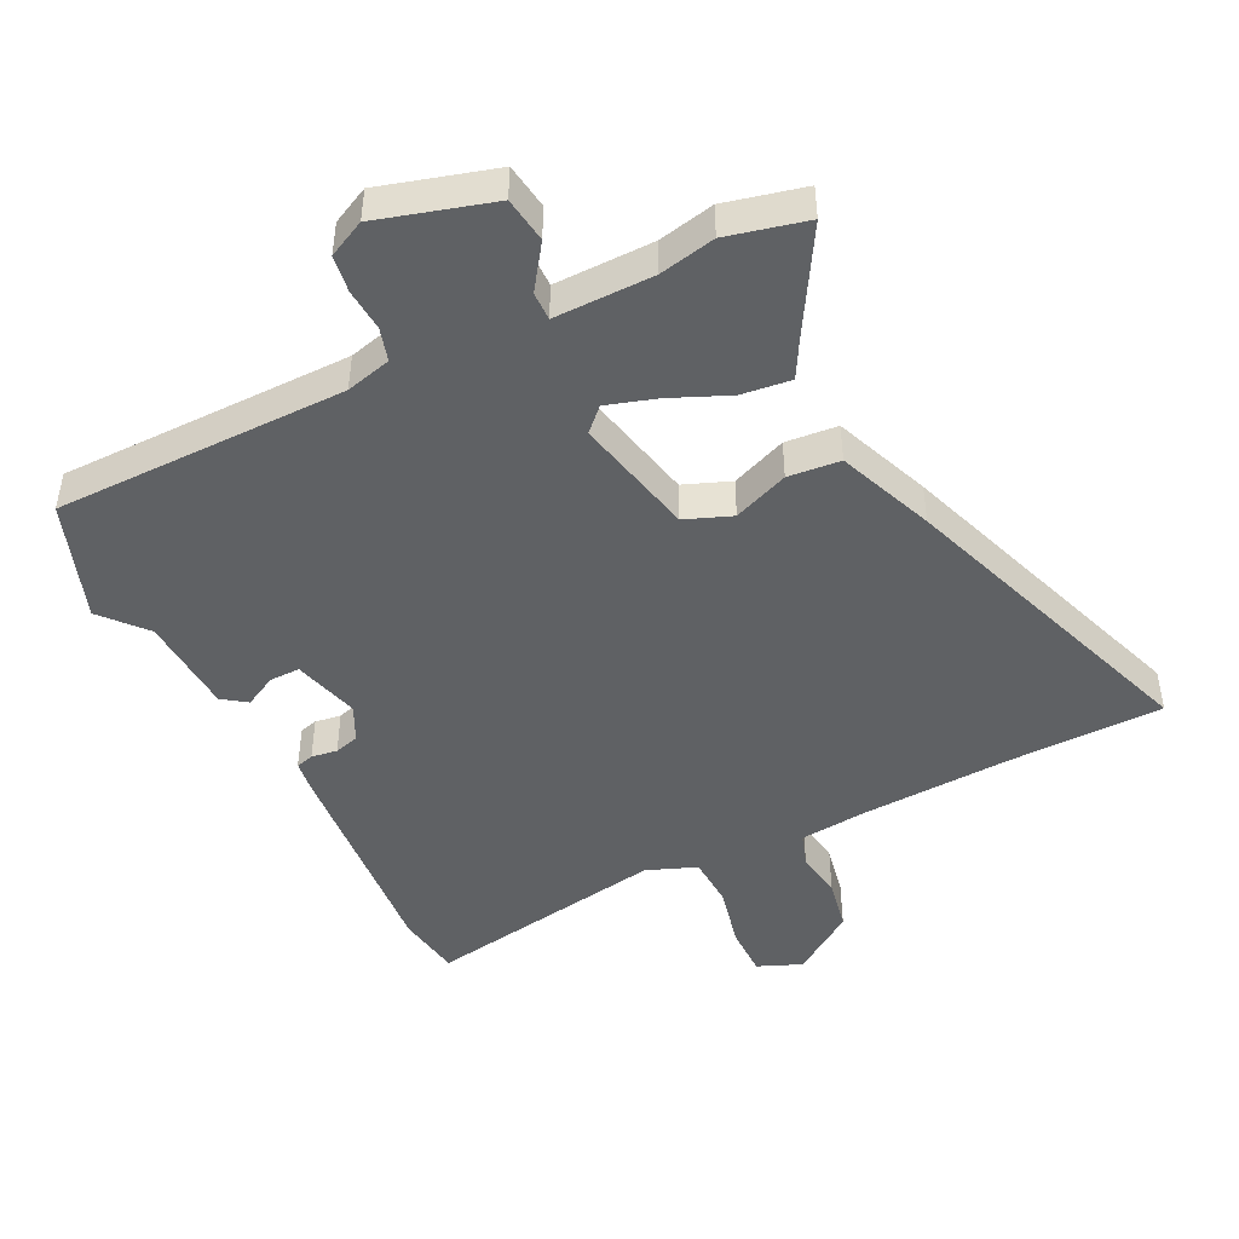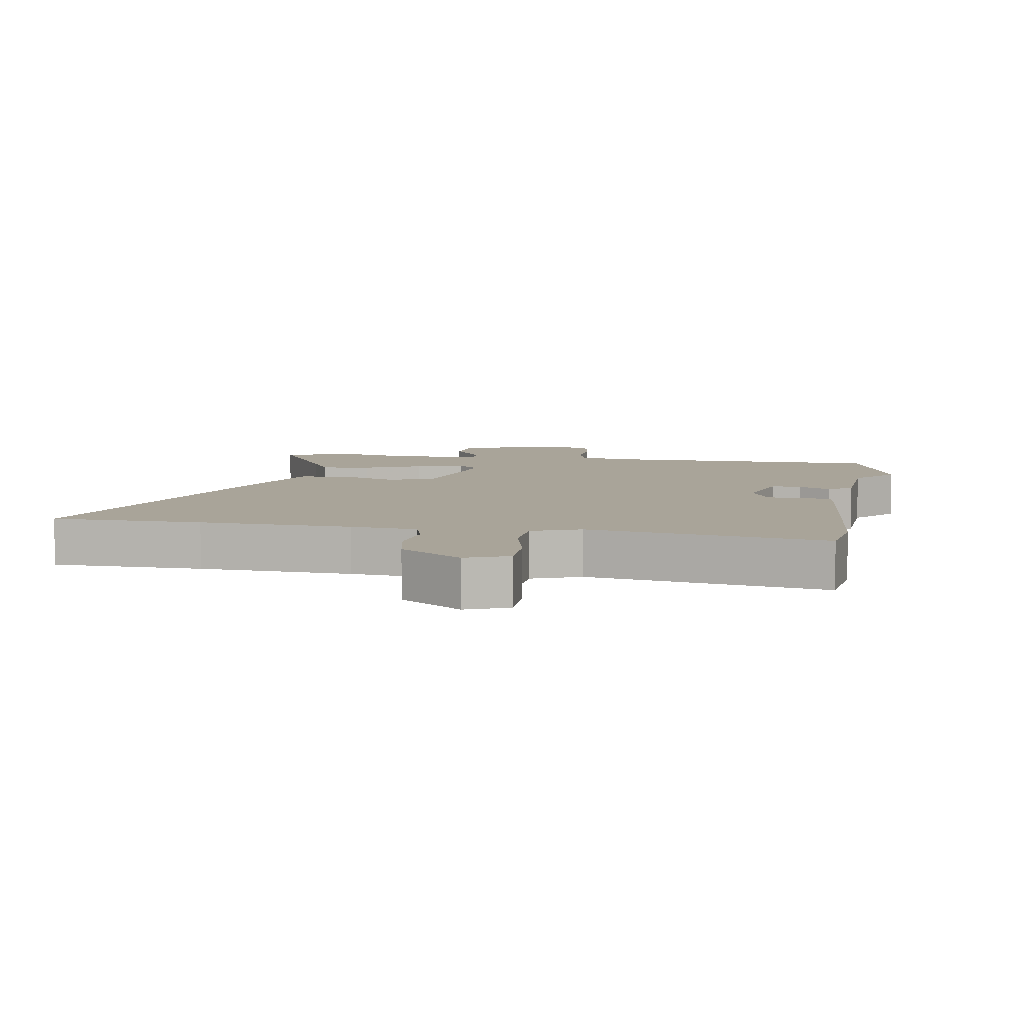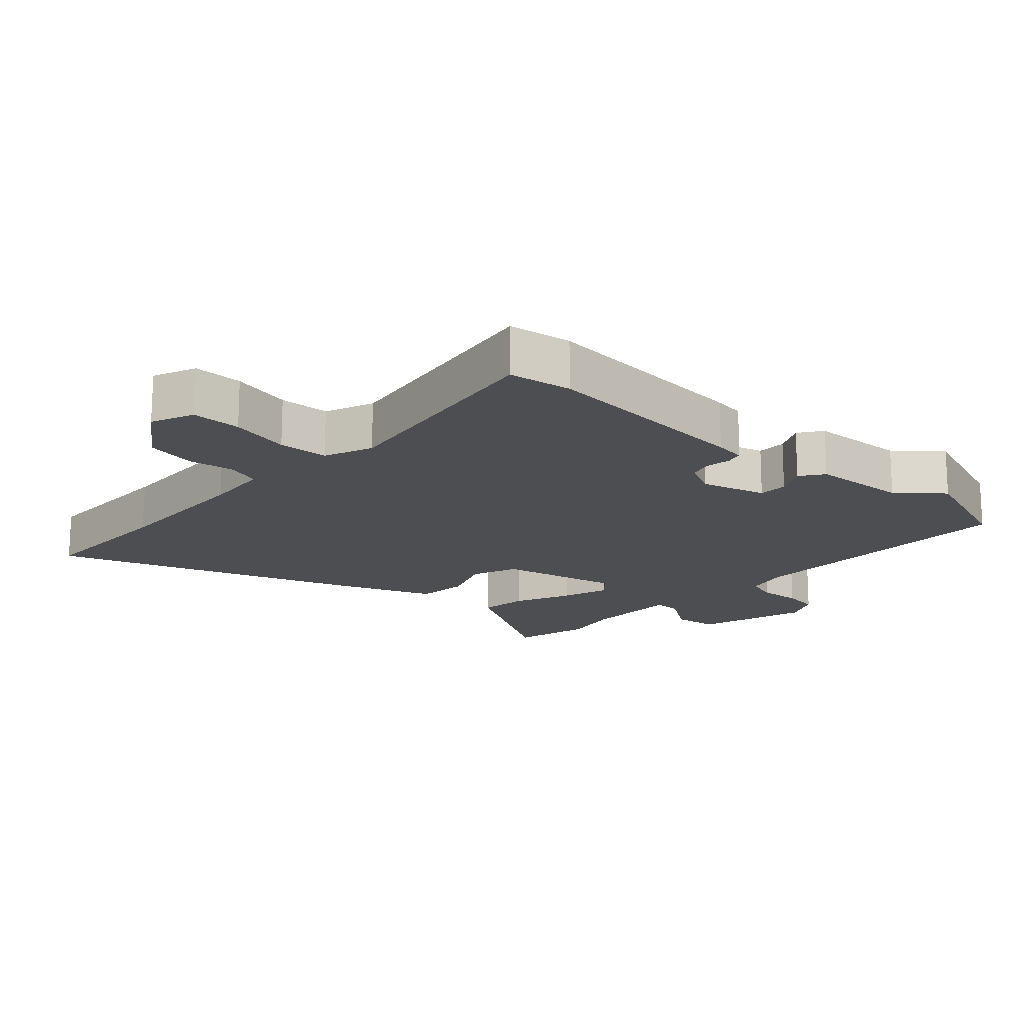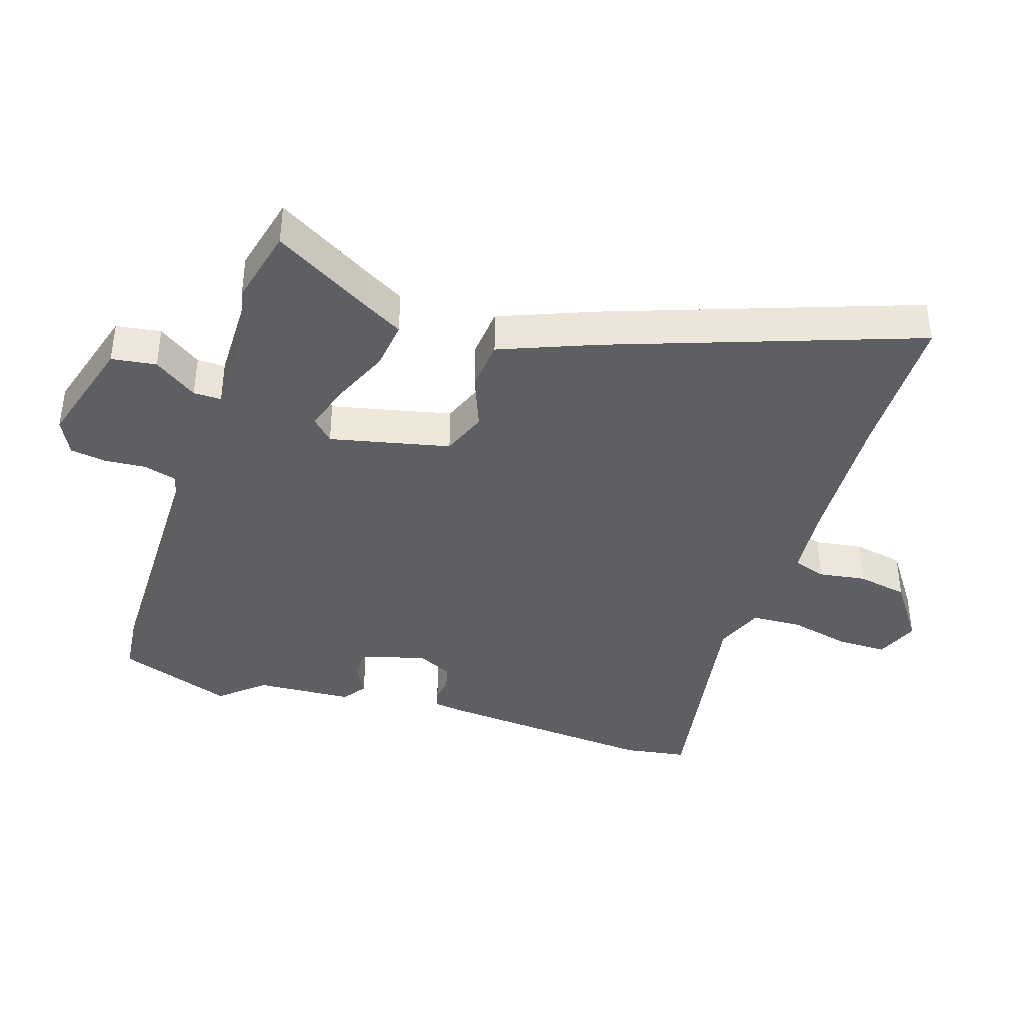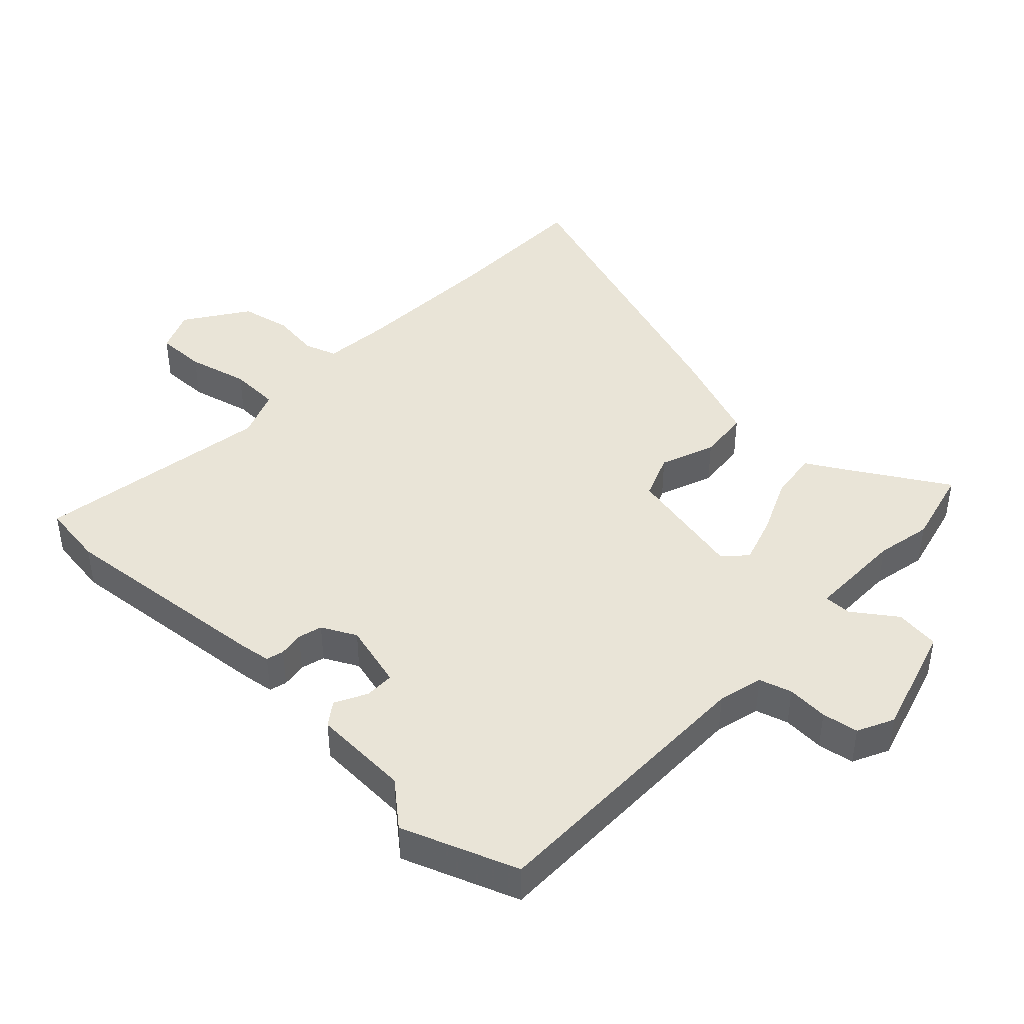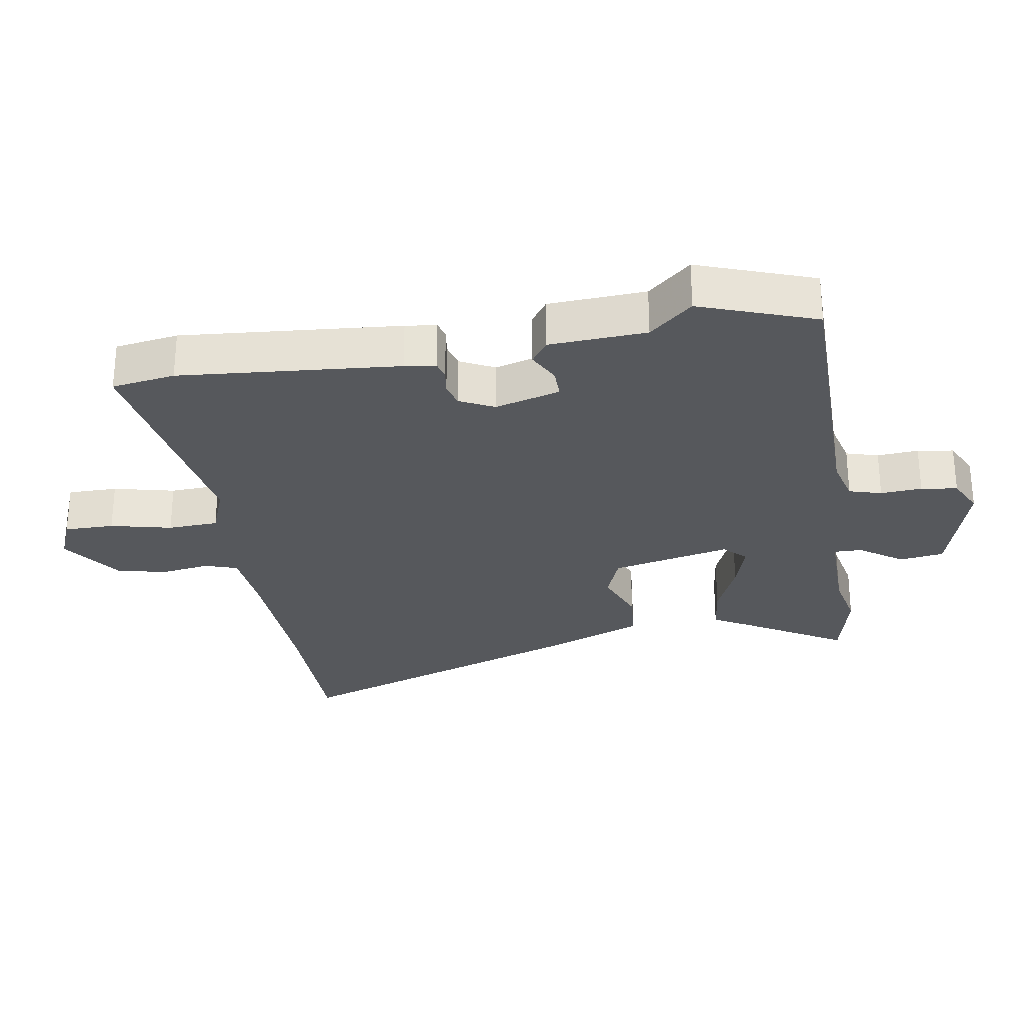
<metadata>
{"format":"obj","ext":"obj","renderer":"f3d","projection":"perspective","resolution":1024,"background":"white","views":[{"elev":-46.4,"azim":-153.1,"up":"+Y"},{"elev":7.3,"azim":10.1,"up":"+Y"},{"elev":-17.0,"azim":47.8,"up":"+Y"},{"elev":-39.6,"azim":-107.2,"up":"+Y"},{"elev":43.0,"azim":133.5,"up":"+Y"},{"elev":-28.3,"azim":99.9,"up":"+Y"}]}
</metadata>
<code>
v -0.674 0.07 0.499
v -0.444 0.07 0.5
v -0.211 0.07 0.509
v -0.11 0.07 0.518
v -0.093 0.07 0.568
v -0.103 0.07 0.641
v -0.087 0.07 0.719
v 0.009 0.07 0.784
v 0.075 0.07 0.756
v 0.074 0.07 0.679
v 0.051 0.07 0.585
v 0.054 0.07 0.507
v 0.129 0.07 0.477
v 0.495 0.07 0.534
v 0.509 0.07 0.436
v 0.477 0.07 0.098
v 0.47 0.07 0.05
v 0.443 0.07 0.043
v 0.404 0.07 0.049
v 0.367 0.07 0.039
v 0.34 0.07 -0.014
v 0.367 0.07 -0.115
v 0.413 0.07 -0.115
v 0.462 0.07 -0.09
v 0.498 0.07 -0.116
v 0.505 0.07 -0.266
v 0.562 0.07 -0.333
v 0.496 0.07 -0.511
v 0.053 0.07 -0.509
v -0.016 0.07 -0.526
v -0.031 0.07 -0.576
v -0.027 0.07 -0.64
v -0.036 0.07 -0.696
v -0.092 0.07 -0.723
v -0.264 0.07 -0.671
v -0.273 0.07 -0.602
v -0.226 0.07 -0.536
v -0.225 0.07 -0.493
v -0.375 0.07 -0.493
v -0.46 0.07 -0.51
v -0.58 0.07 -0.48
v -0.489 0.07 -0.329
v -0.455 0.07 -0.27
v -0.38 0.07 -0.28
v -0.292 0.07 -0.319
v -0.218 0.07 -0.343
v -0.184 0.07 -0.31
v -0.223 0.07 -0.125
v -0.293 0.07 -0.097
v -0.377 0.07 -0.129
v -0.456 0.07 -0.121
v -0.512 0.07 0.025
v -0.674 0 0.499
v -0.444 0 0.5
v -0.211 0 0.509
v -0.11 0 0.518
v -0.093 0 0.568
v -0.103 0 0.641
v -0.087 0 0.719
v 0.009 0 0.784
v 0.075 0 0.756
v 0.074 0 0.679
v 0.051 0 0.585
v 0.054 0 0.507
v 0.129 0 0.477
v 0.495 0 0.534
v 0.509 0 0.436
v 0.477 0 0.098
v 0.47 0 0.05
v 0.443 0 0.043
v 0.404 0 0.049
v 0.367 0 0.039
v 0.34 0 -0.014
v 0.367 0 -0.115
v 0.413 0 -0.115
v 0.462 0 -0.09
v 0.498 0 -0.116
v 0.505 0 -0.266
v 0.562 0 -0.333
v 0.496 0 -0.511
v 0.053 0 -0.509
v -0.016 0 -0.526
v -0.031 0 -0.576
v -0.027 0 -0.64
v -0.036 0 -0.696
v -0.092 0 -0.723
v -0.264 0 -0.671
v -0.273 0 -0.602
v -0.226 0 -0.536
v -0.225 0 -0.493
v -0.375 0 -0.493
v -0.46 0 -0.51
v -0.58 0 -0.48
v -0.489 0 -0.329
v -0.455 0 -0.27
v -0.38 0 -0.28
v -0.292 0 -0.319
v -0.218 0 -0.343
v -0.184 0 -0.31
v -0.223 0 -0.125
v -0.293 0 -0.097
v -0.377 0 -0.129
v -0.456 0 -0.121
v -0.512 0 0.025
f 52 1 2
f 51 52 2
f 50 51 2
f 49 50 2
f 48 49 2 3
f 47 48 3 4
f 42 43 44 45
f 42 45 46
f 41 42 46
f 40 41 46
f 39 40 46
f 38 39 46
f 37 38 46 47
f 35 36 37
f 34 35 37
f 33 34 37
f 32 33 37
f 31 32 37
f 30 31 37 47
f 26 27 28 29
f 26 29 30
f 25 26 30
f 24 25 30
f 23 24 30
f 22 23 30 47
f 17 18 19
f 16 17 19
f 15 16 19
f 14 15 19
f 13 14 19
f 12 13 19 20
f 9 10 11
f 8 9 11
f 7 8 11
f 6 7 11
f 5 6 11
f 5 11 12
f 4 5 12
f 47 4 12
f 22 47 12
f 21 22 12
f 12 20 21
f 54 53 104
f 54 104 103
f 54 103 102
f 54 102 101
f 55 54 101 100
f 56 55 100 99
f 97 96 95 94
f 98 97 94
f 98 94 93
f 98 93 92
f 98 92 91
f 98 91 90
f 99 98 90 89
f 89 88 87
f 89 87 86
f 89 86 85
f 89 85 84
f 89 84 83
f 99 89 83 82
f 81 80 79 78
f 82 81 78
f 82 78 77
f 82 77 76
f 82 76 75
f 99 82 75 74
f 71 70 69
f 71 69 68
f 71 68 67
f 71 67 66
f 71 66 65
f 72 71 65 64
f 63 62 61
f 63 61 60
f 63 60 59
f 63 59 58
f 63 58 57
f 64 63 57
f 64 57 56
f 64 56 99
f 64 99 74
f 64 74 73
f 73 72 64
f 1 53 54 2
f 2 54 55 3
f 3 55 56 4
f 4 56 57 5
f 5 57 58 6
f 6 58 59 7
f 7 59 60 8
f 8 60 61 9
f 9 61 62 10
f 10 62 63 11
f 11 63 64 12
f 12 64 65 13
f 13 65 66 14
f 14 66 67 15
f 15 67 68 16
f 16 68 69 17
f 17 69 70 18
f 18 70 71 19
f 19 71 72 20
f 20 72 73 21
f 21 73 74 22
f 22 74 75 23
f 23 75 76 24
f 24 76 77 25
f 25 77 78 26
f 26 78 79 27
f 27 79 80 28
f 28 80 81 29
f 29 81 82 30
f 30 82 83 31
f 31 83 84 32
f 32 84 85 33
f 33 85 86 34
f 34 86 87 35
f 35 87 88 36
f 36 88 89 37
f 37 89 90 38
f 38 90 91 39
f 39 91 92 40
f 40 92 93 41
f 41 93 94 42
f 42 94 95 43
f 43 95 96 44
f 44 96 97 45
f 45 97 98 46
f 46 98 99 47
f 47 99 100 48
f 48 100 101 49
f 49 101 102 50
f 50 102 103 51
f 51 103 104 52
f 52 104 53 1

</code>
